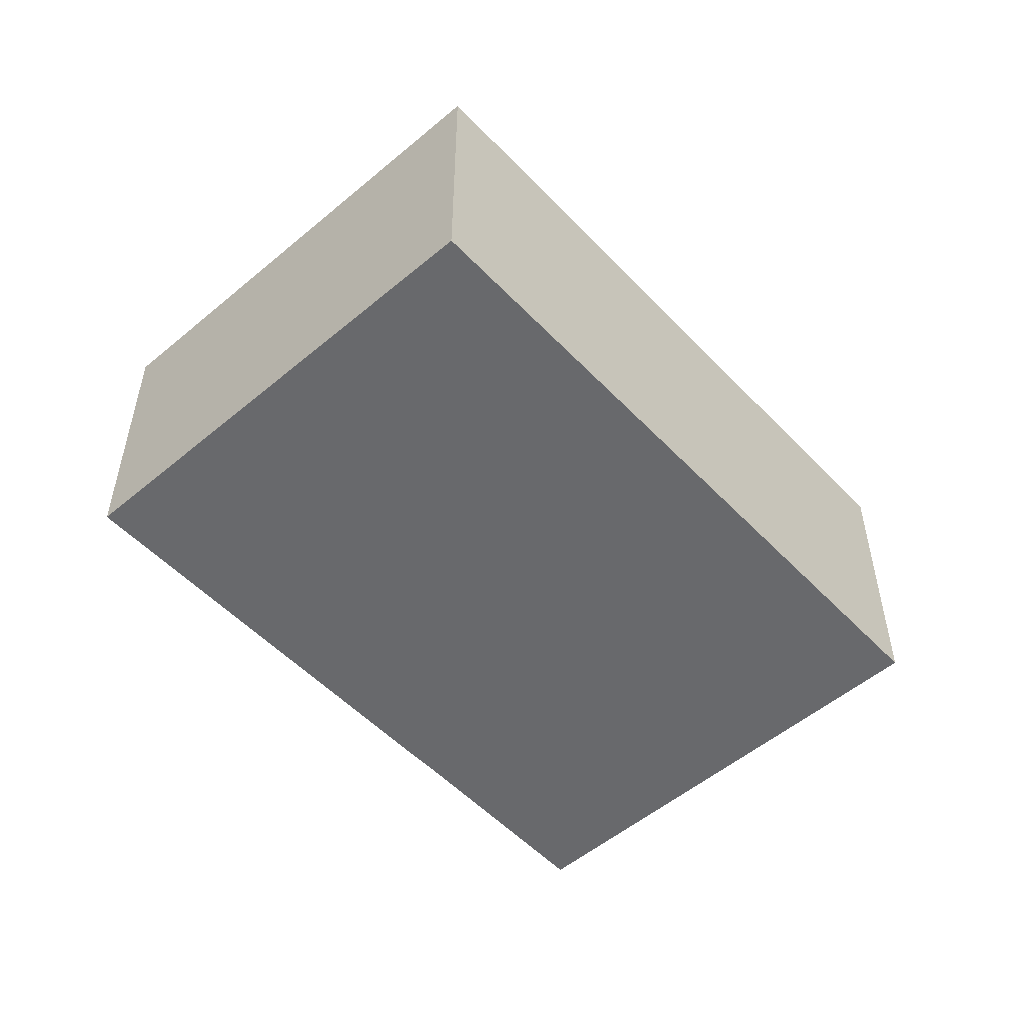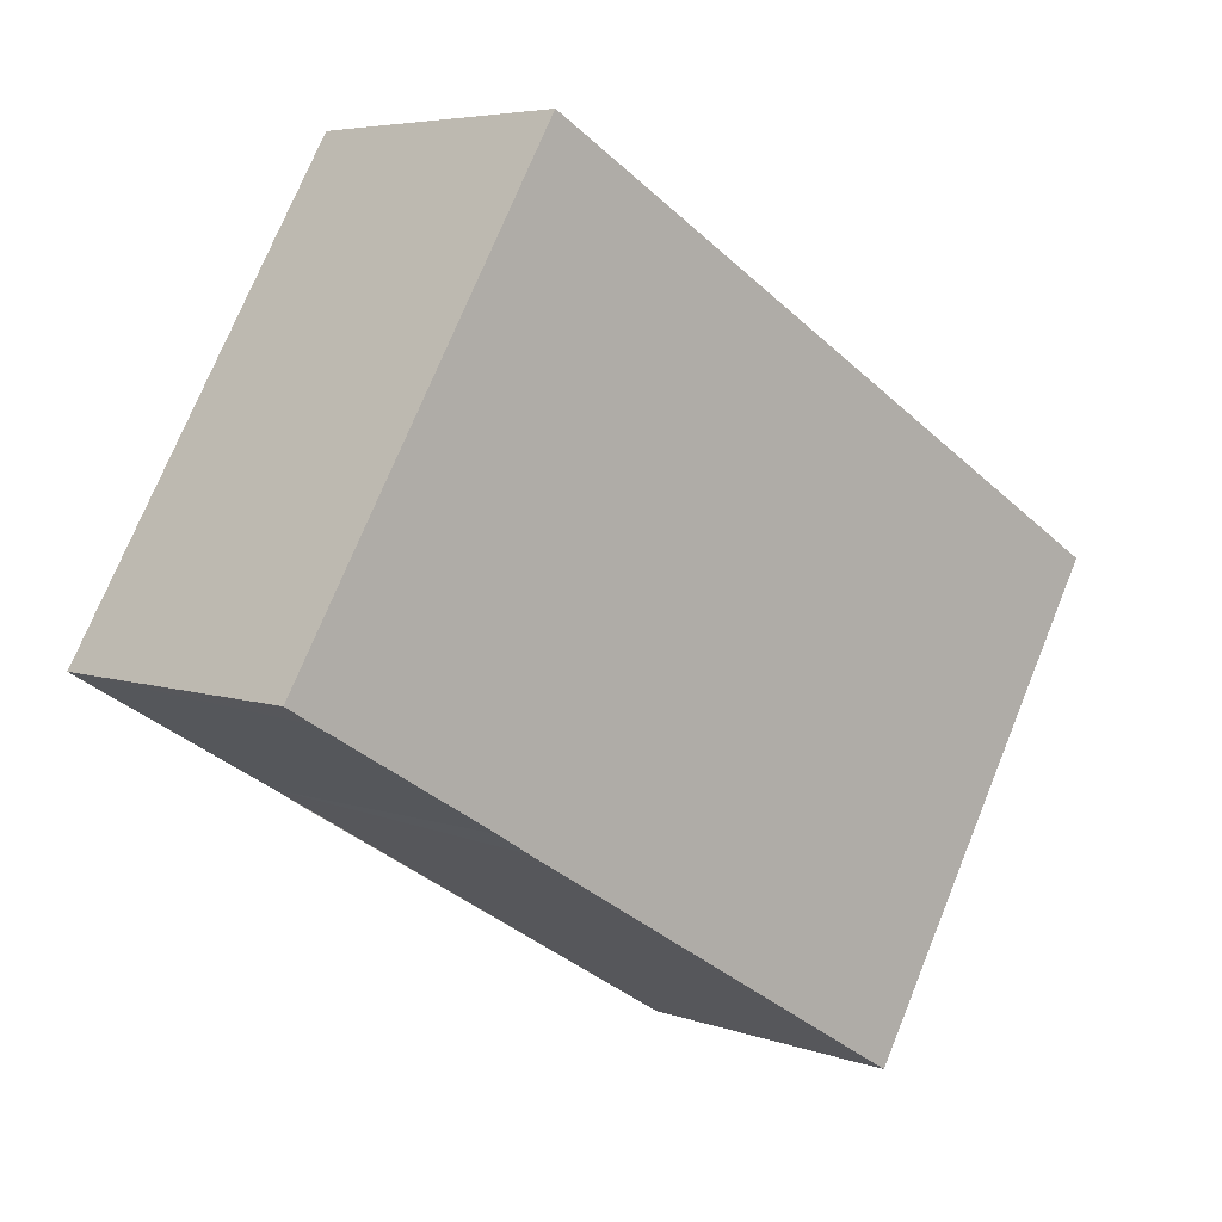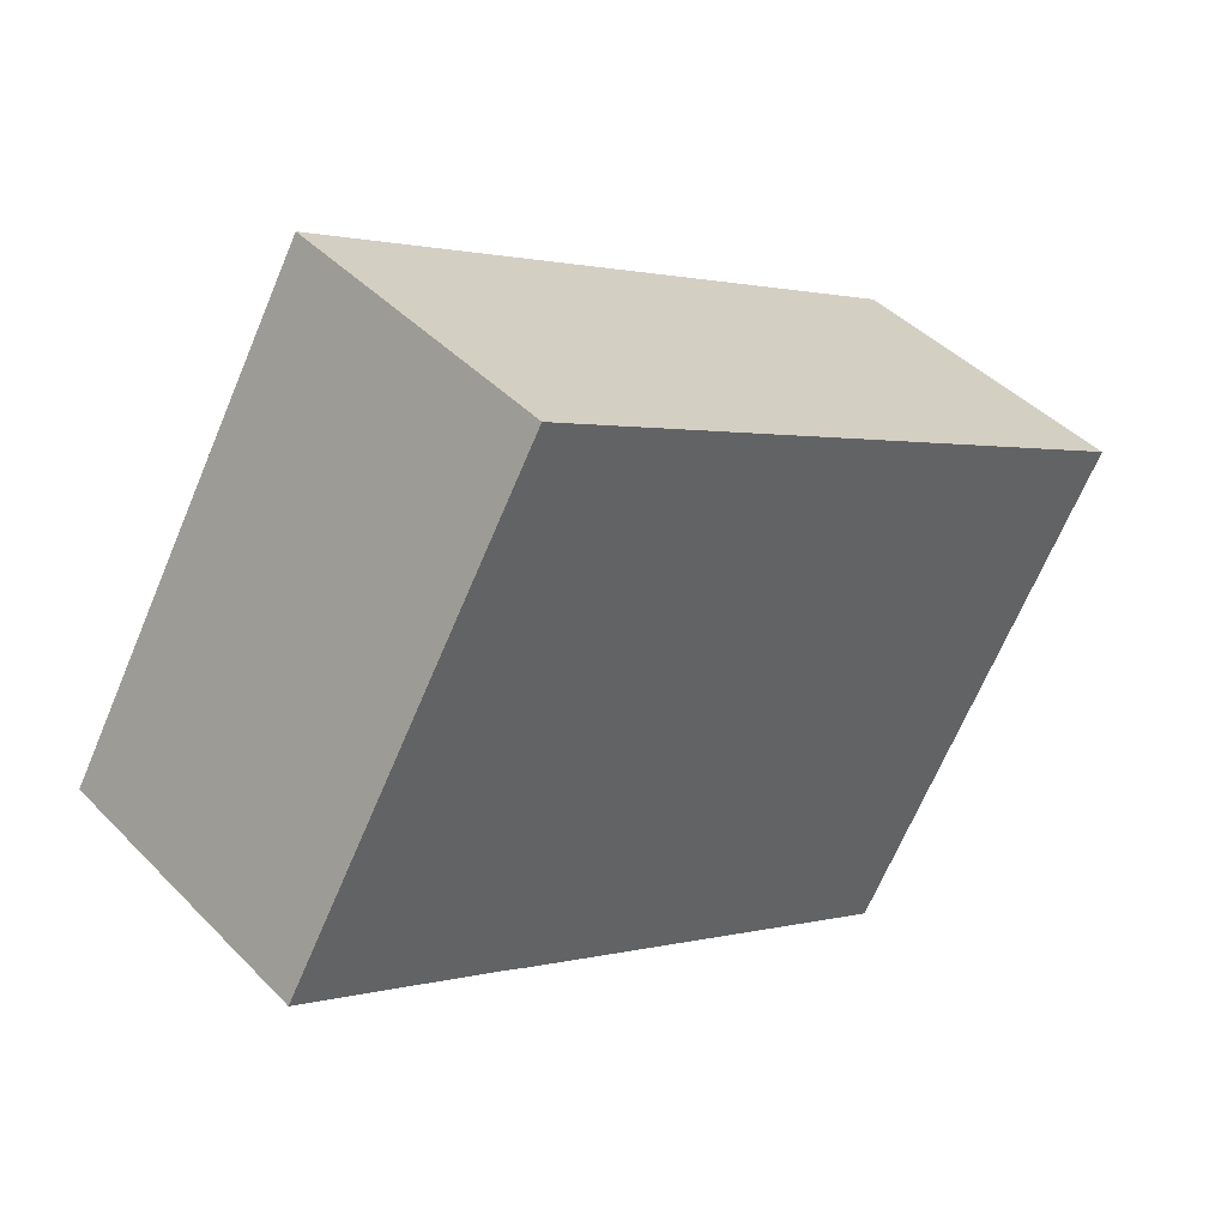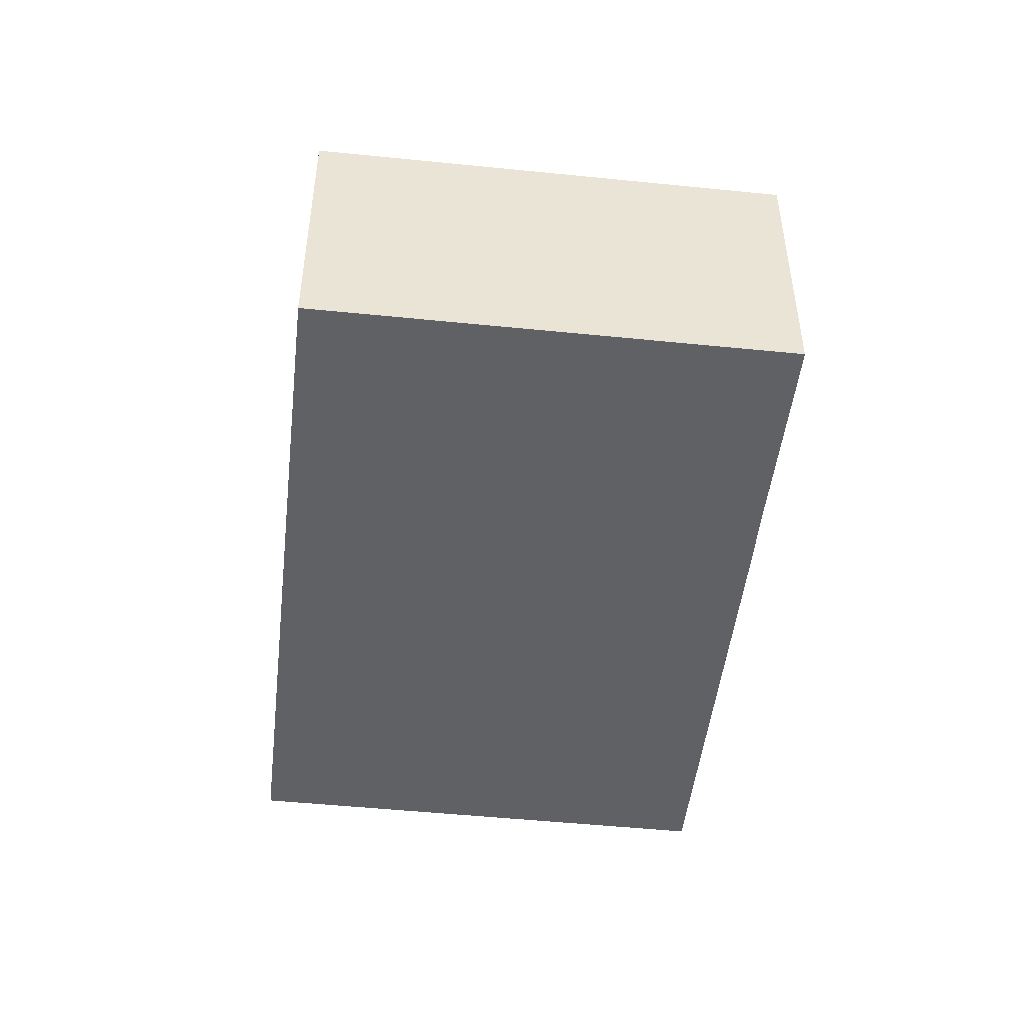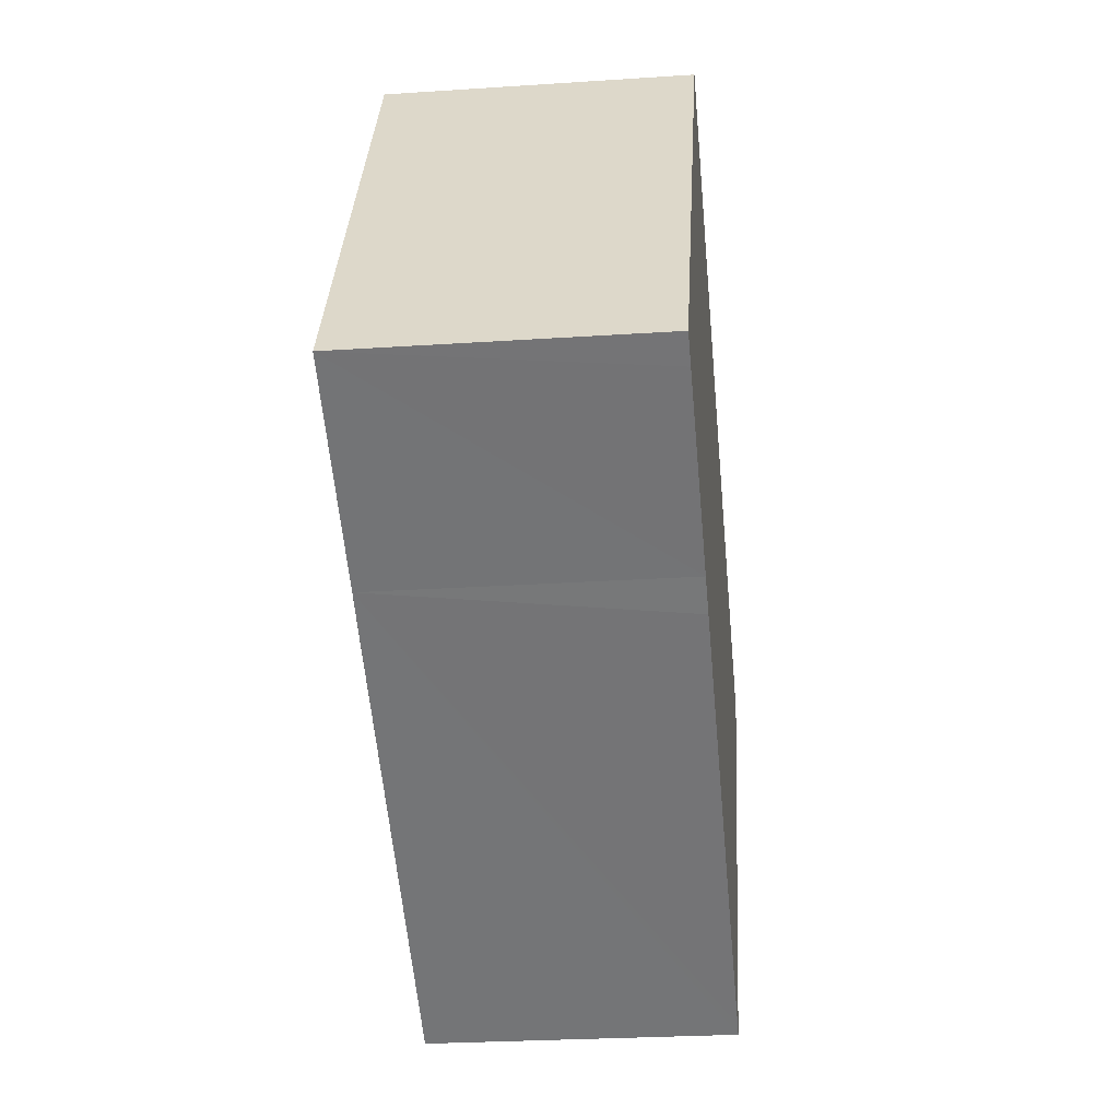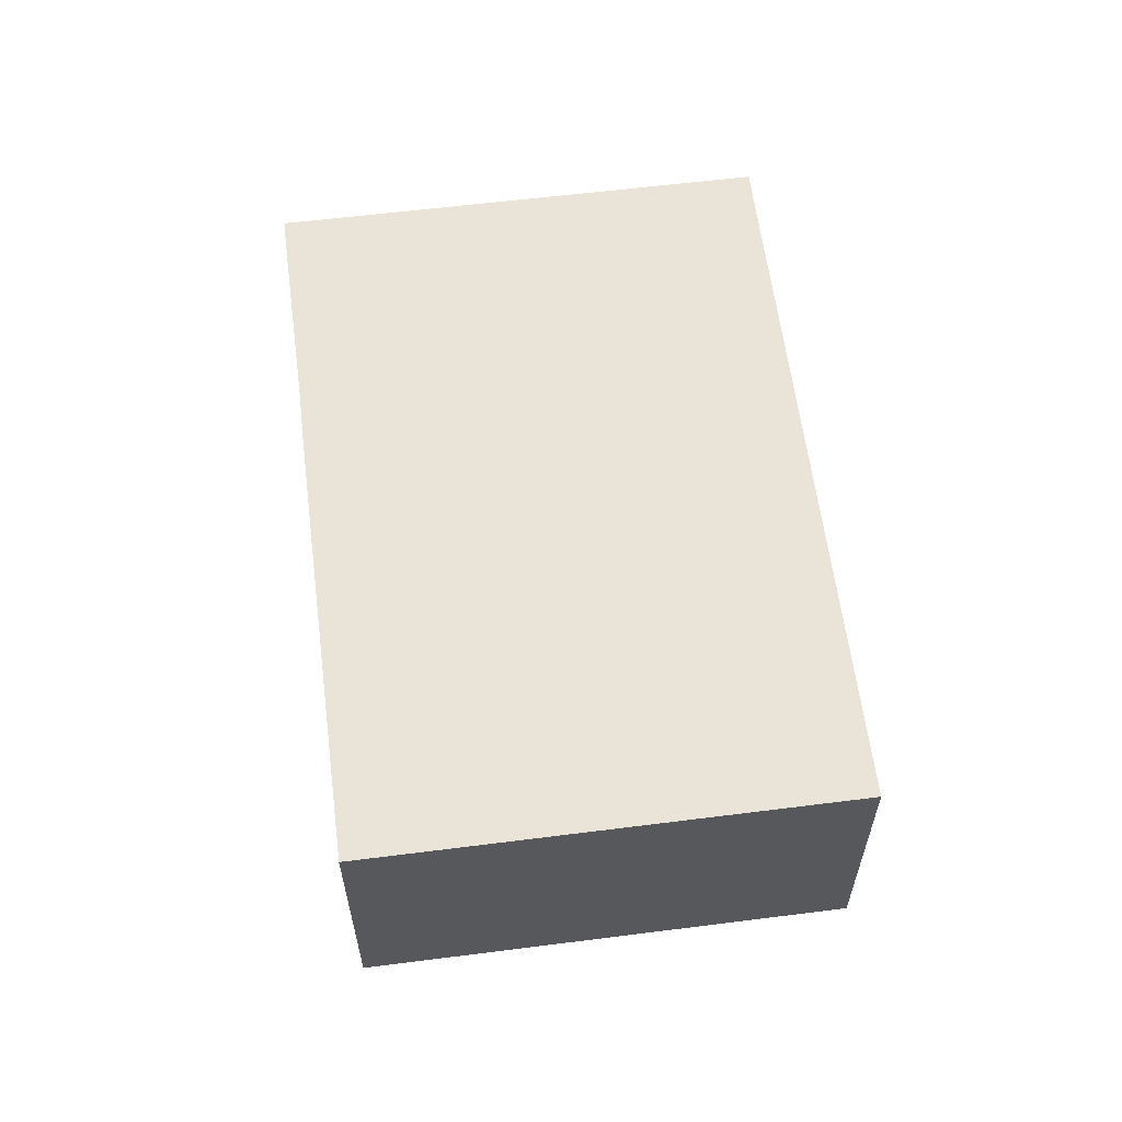
<metadata>
{"format":"obj","ext":"obj","renderer":"f3d","projection":"perspective","resolution":1024,"background":"white","views":[{"elev":-52.8,"azim":-78.4,"up":"+Y"},{"elev":5.3,"azim":138.0,"up":"+Z"},{"elev":43.5,"azim":139.8,"up":"+Z"},{"elev":-48.8,"azim":53.0,"up":"+Y"},{"elev":-26.3,"azim":96.0,"up":"+Z"},{"elev":60.8,"azim":-127.8,"up":"+Y"}]}
</metadata>
<code>
v  0 5.977 3.66e-16
v  5.444 5.977 -8.767
v  5.224 5.977 -8.897
v  13.52 5.977 -4.002
v  12.94 5.977 7.62
v  13.76 5.977 -3.858
v  14.17 5.977 -3.603
v  17.64 5.977 -1.588
v  18.19 5.977 -1.261
v  18.19 7.721e-17 -1.261
v  14.17 2.206e-16 -3.603
v  17.64 9.724e-17 -1.588
v  5.224 5.448e-16 -8.897
v  5.444 5.368e-16 -8.767
v  13.76 2.362e-16 -3.858
v  13.52 2.451e-16 -4.002
v  0 0 0
v  12.94 -4.666e-16 7.62
g defaultobject
f 1 2 3
f 2 1 4
f 4 1 5
f 4 5 6
f 6 5 7
f 7 5 8
f 8 5 9
f 10 8 9
f 8 10 7
f 7 10 11
f 11 10 12
f 11 6 7
f 6 11 4
f 4 11 2
f 2 11 3
f 3 11 13
f 13 11 14
f 14 11 15
f 14 15 16
f 13 1 3
f 1 13 17
f 17 5 1
f 5 17 18
f 18 9 5
f 9 18 10
f 13 18 17
f 18 13 14
f 18 14 16
f 18 16 15
f 18 15 11
f 18 11 12
f 18 12 10

</code>
